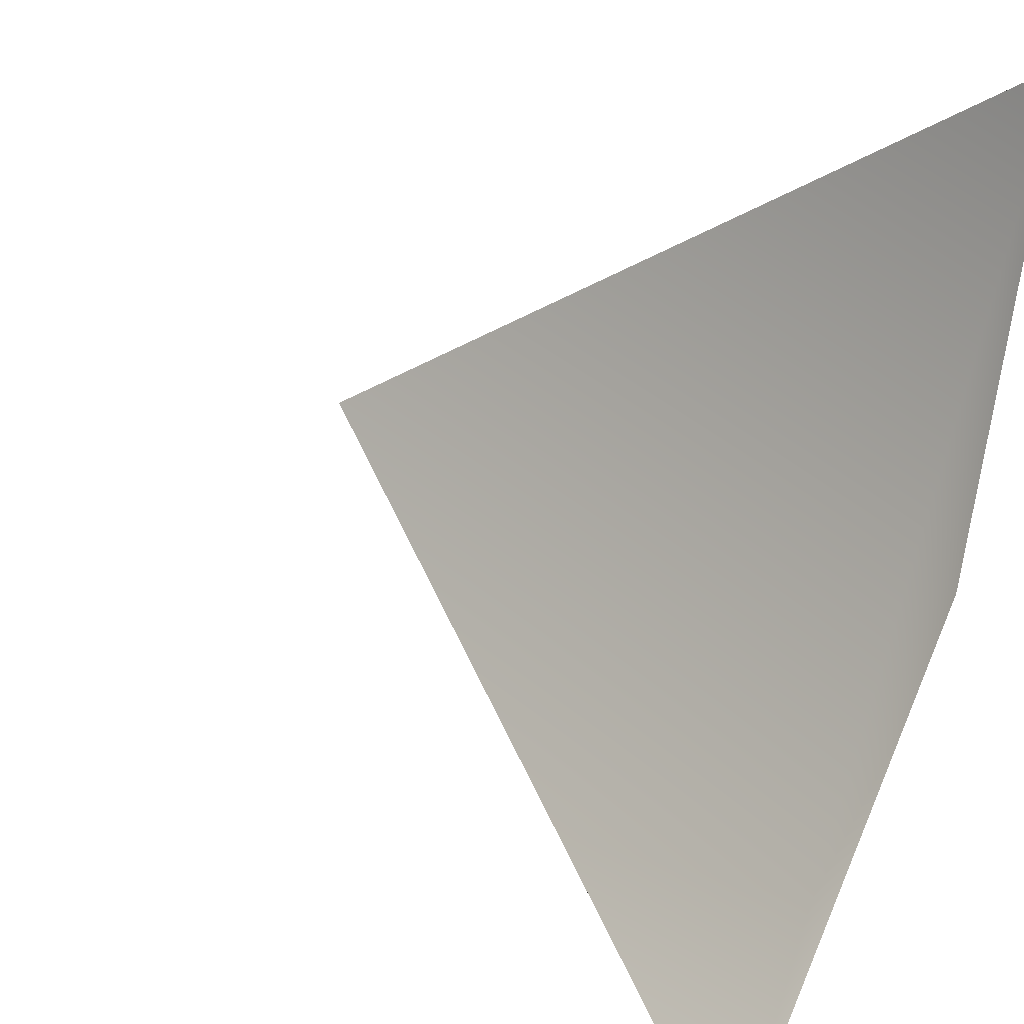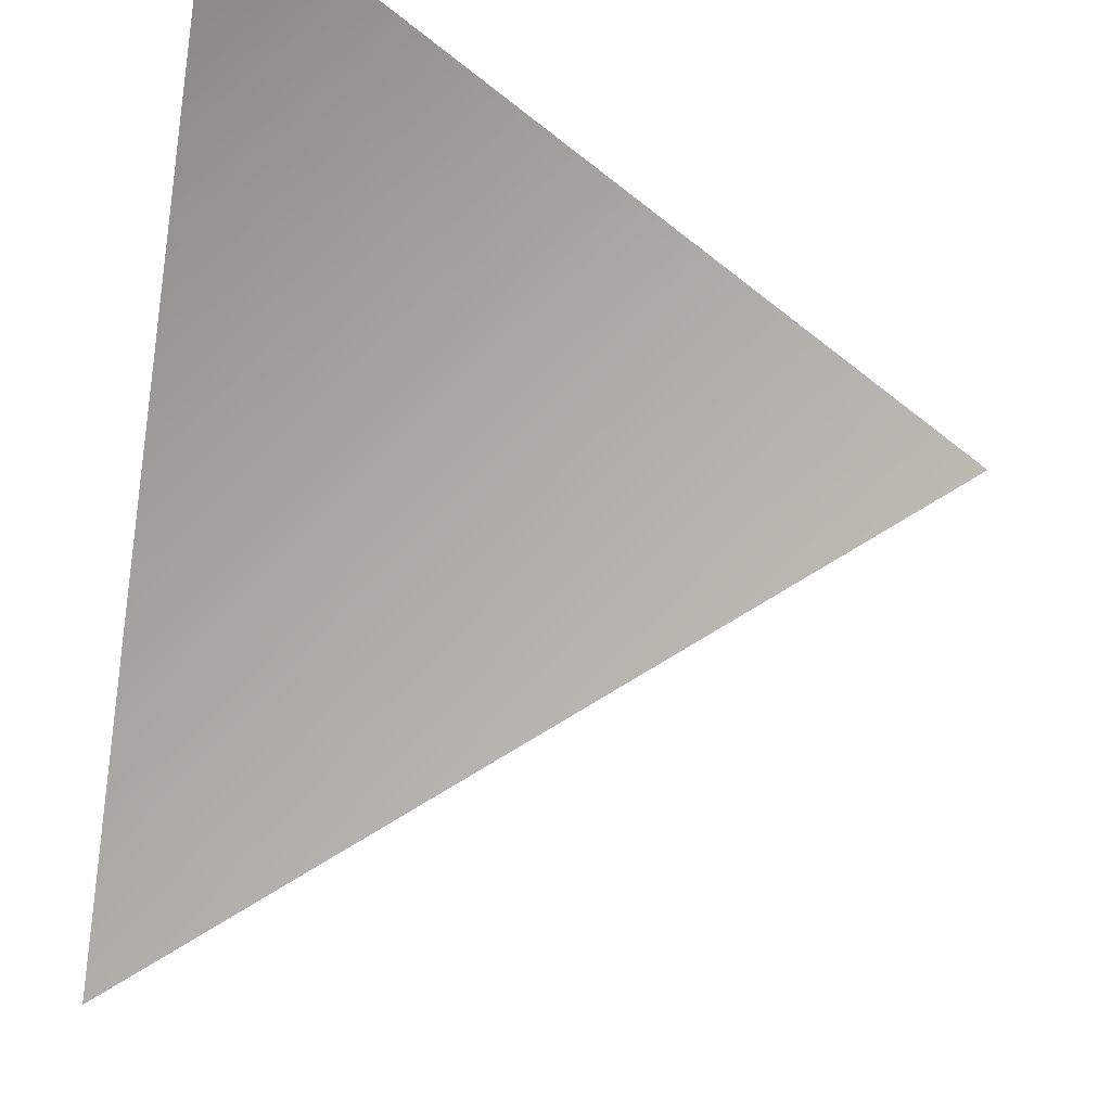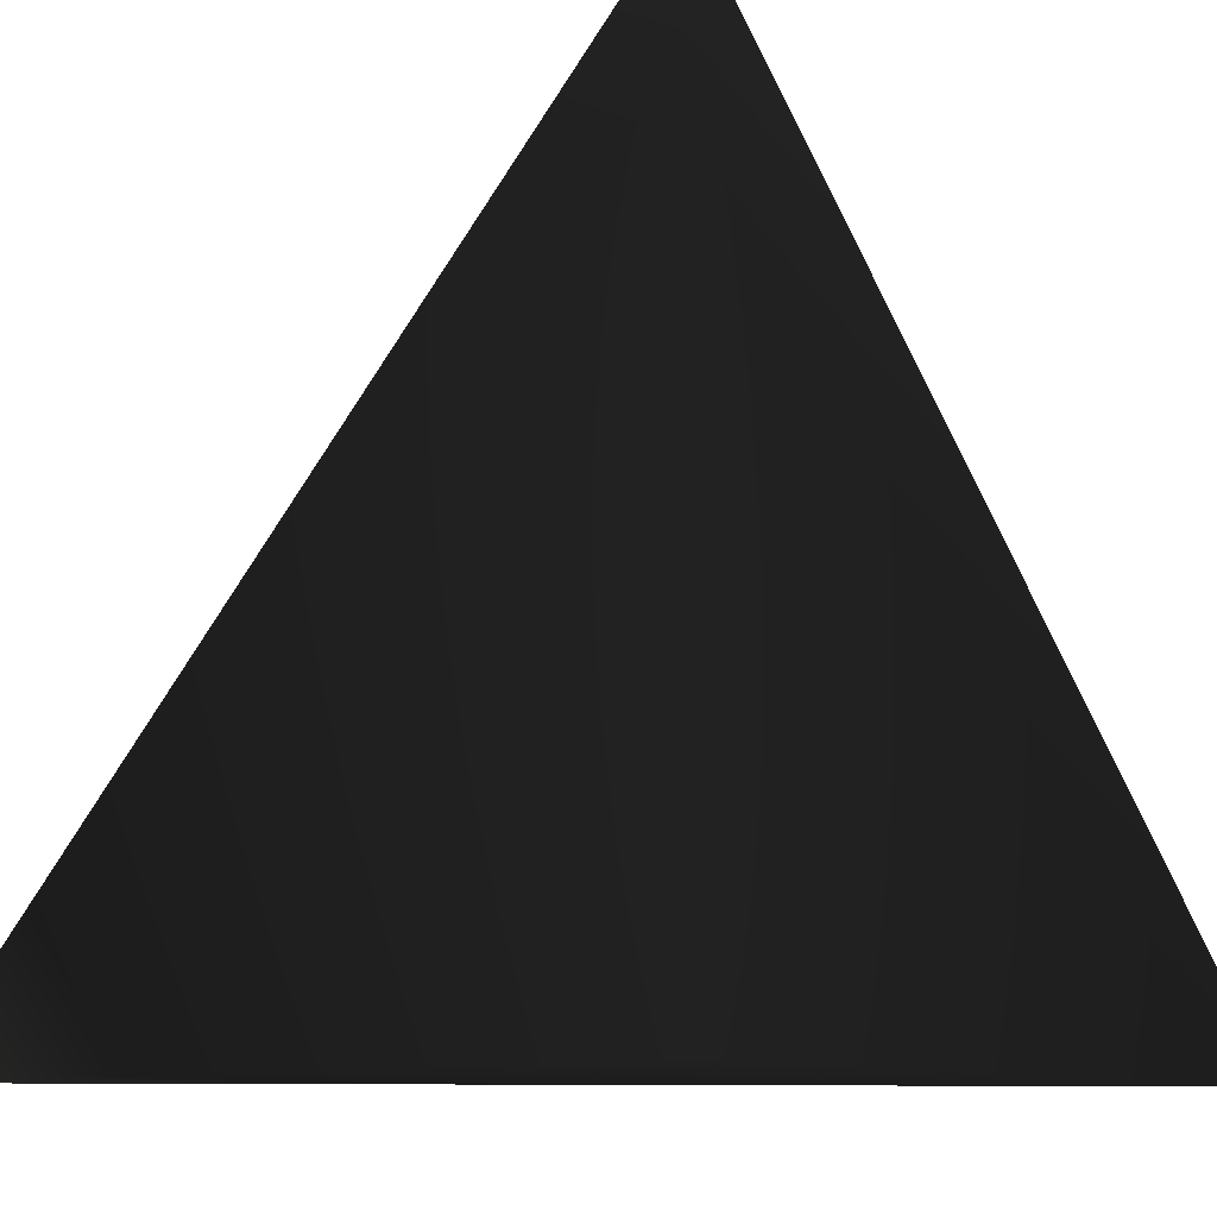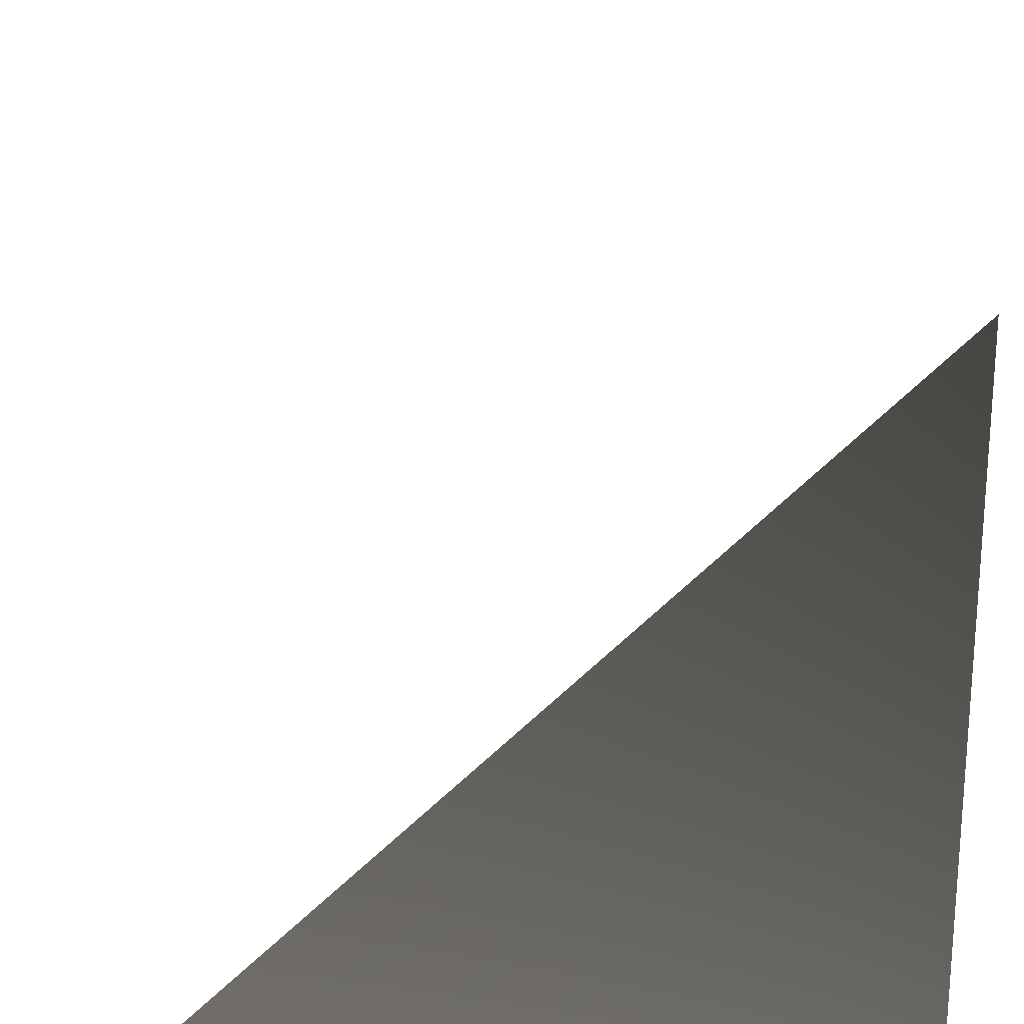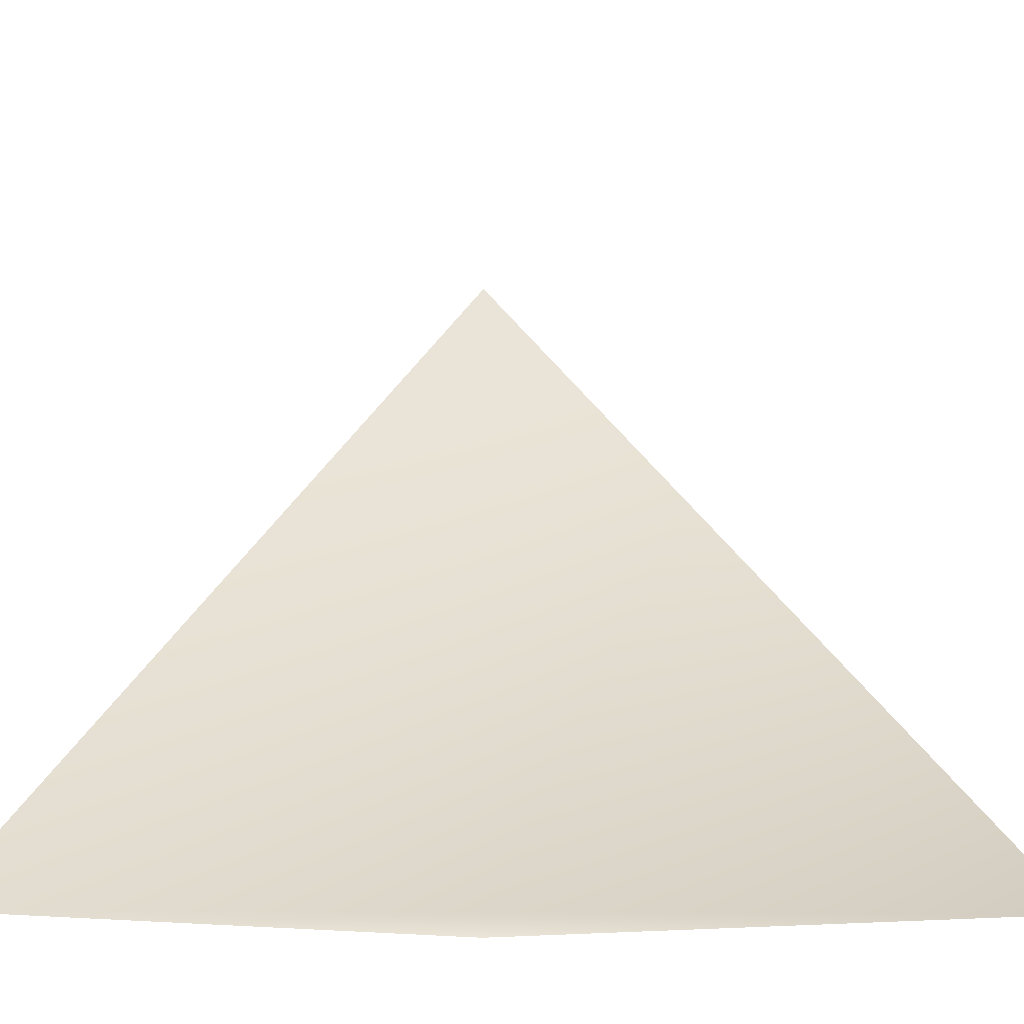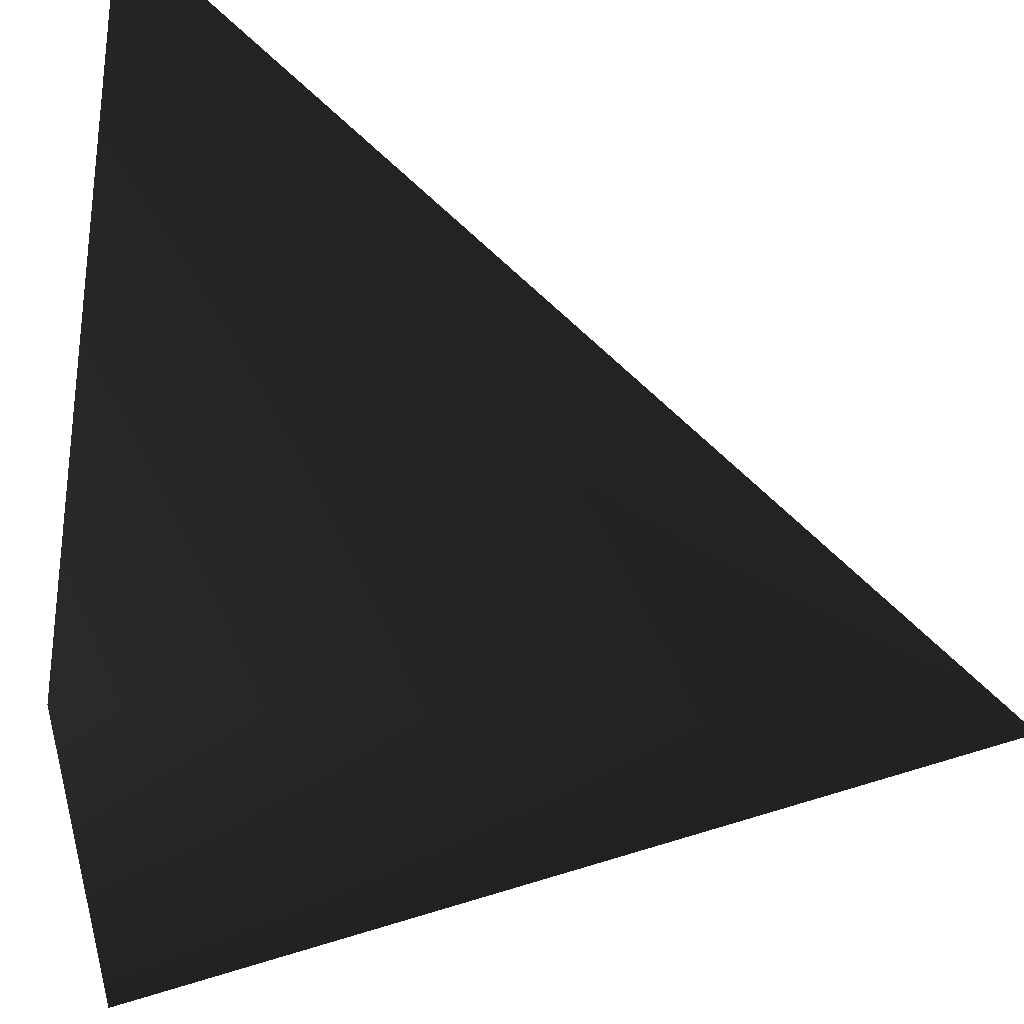
<metadata>
{"format":"obj","ext":"obj","renderer":"f3d","projection":"perspective","resolution":1024,"background":"white","views":[{"elev":49.4,"azim":112.5,"up":"+Y"},{"elev":63.4,"azim":12.3,"up":"+Y"},{"elev":-10.2,"azim":-140.4,"up":"+Y"},{"elev":-60.4,"azim":91.4,"up":"+Y"},{"elev":-11.6,"azim":41.4,"up":"+Y"},{"elev":-27.9,"azim":-94.2,"up":"+Y"}]}
</metadata>
<code>
v 1 1 1
v 2 1 1
v 1 2 1
v 1 1 2
f 1 3 2
f 1 4 3
f 1 2 4 3
f 2 3 4 1

</code>
